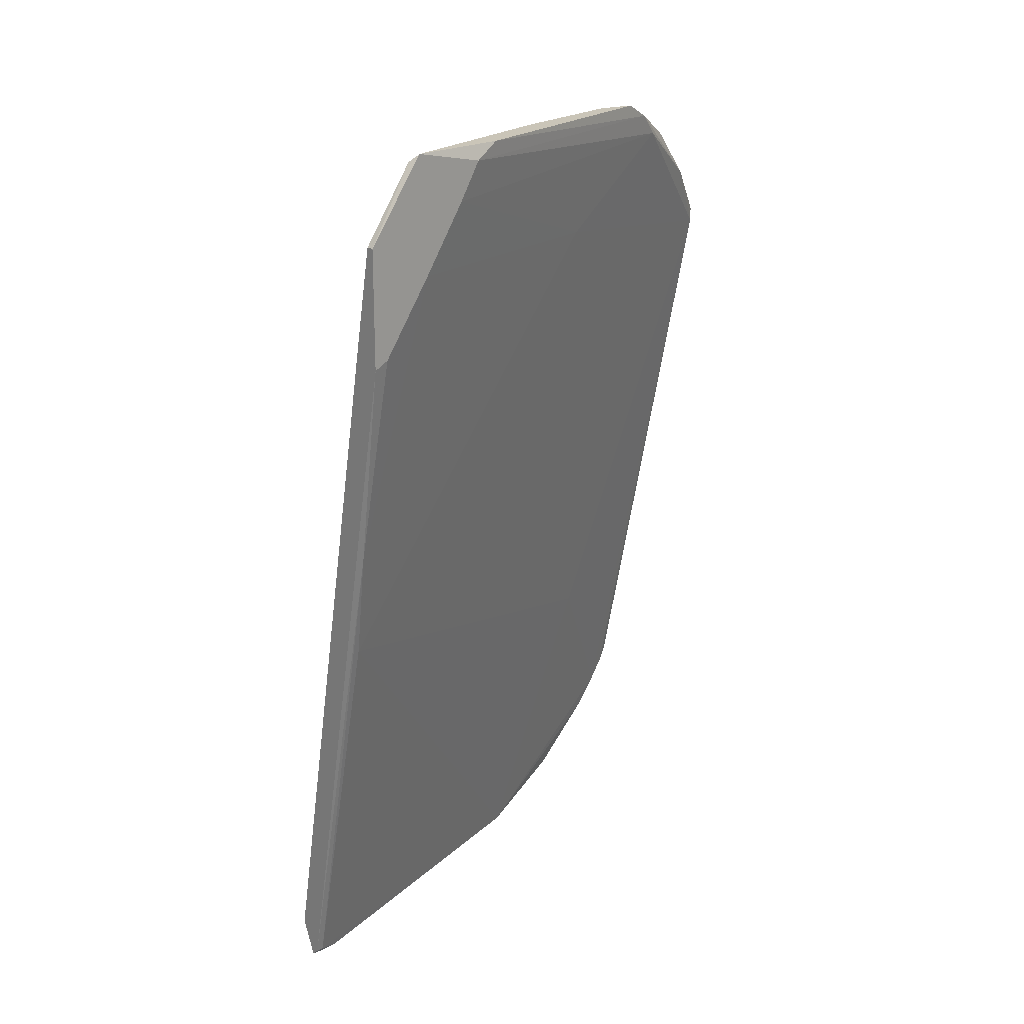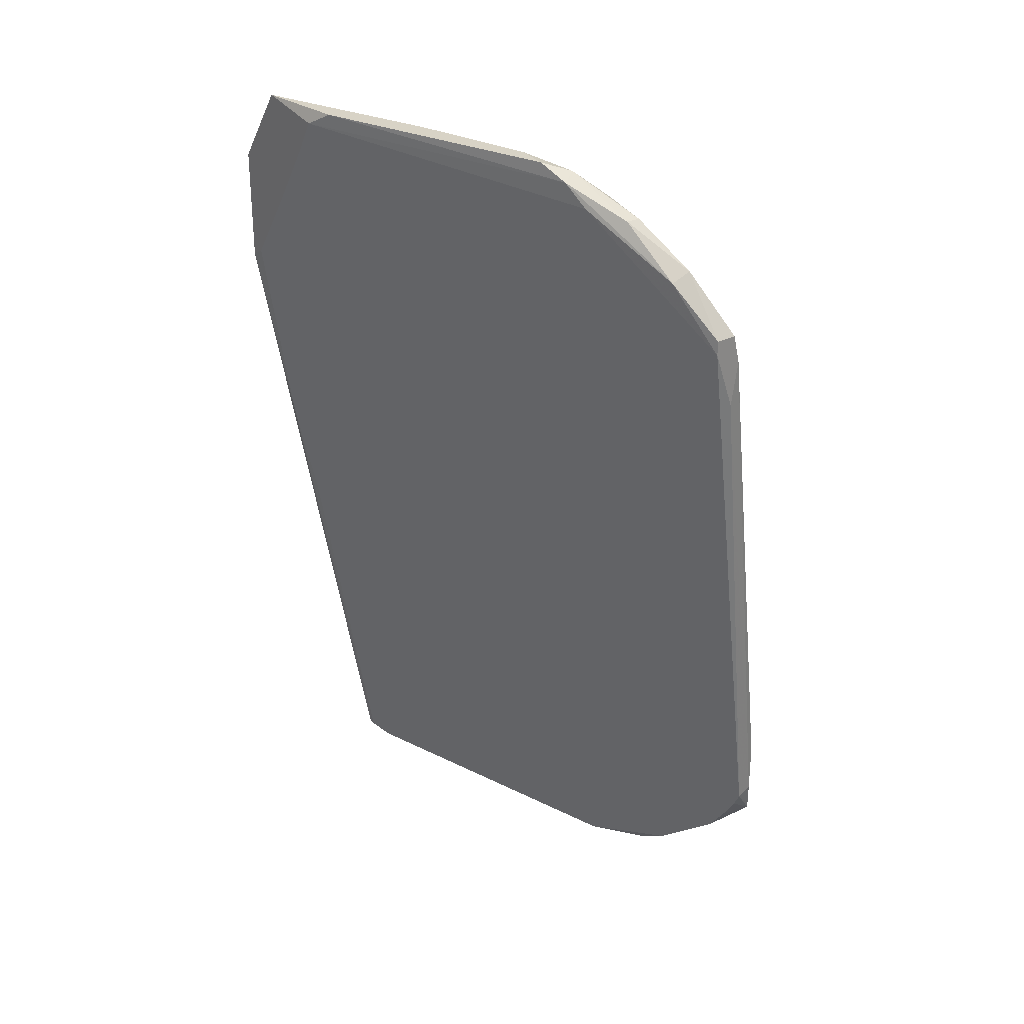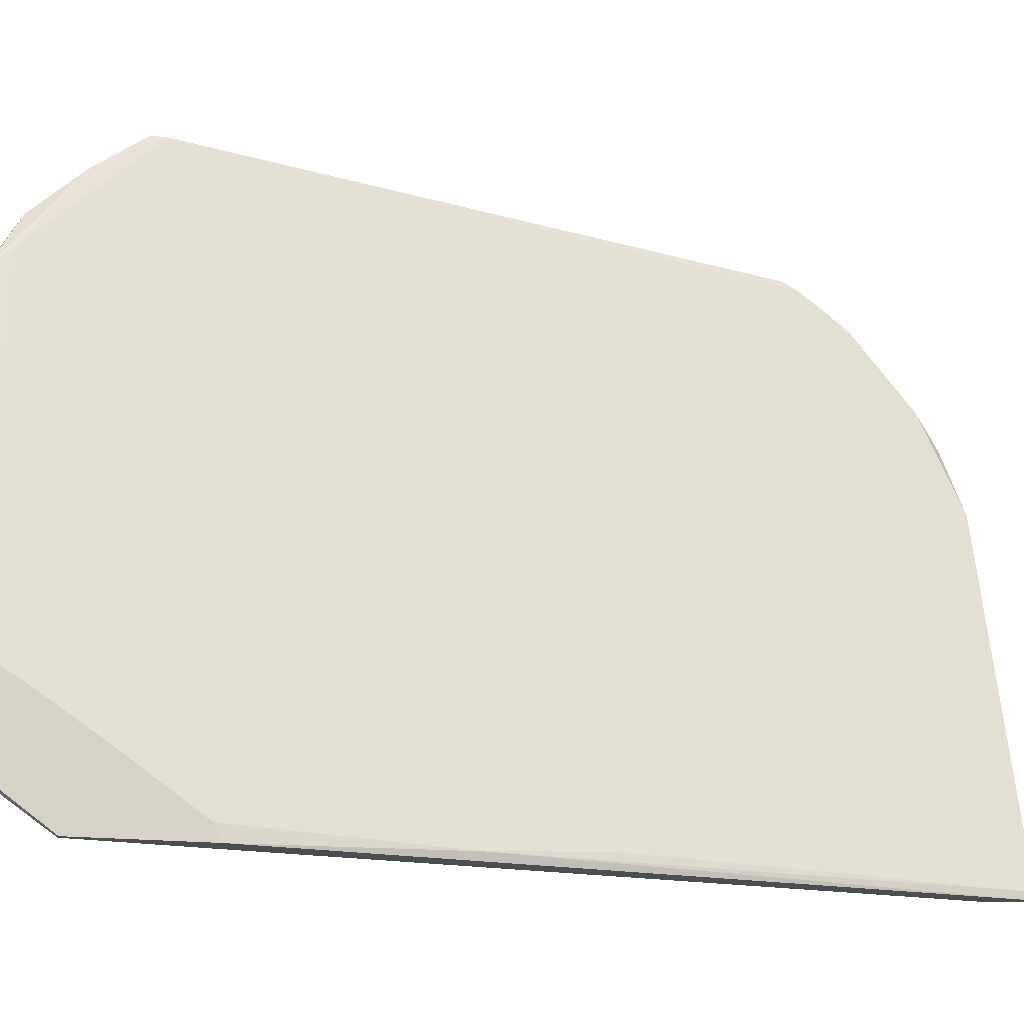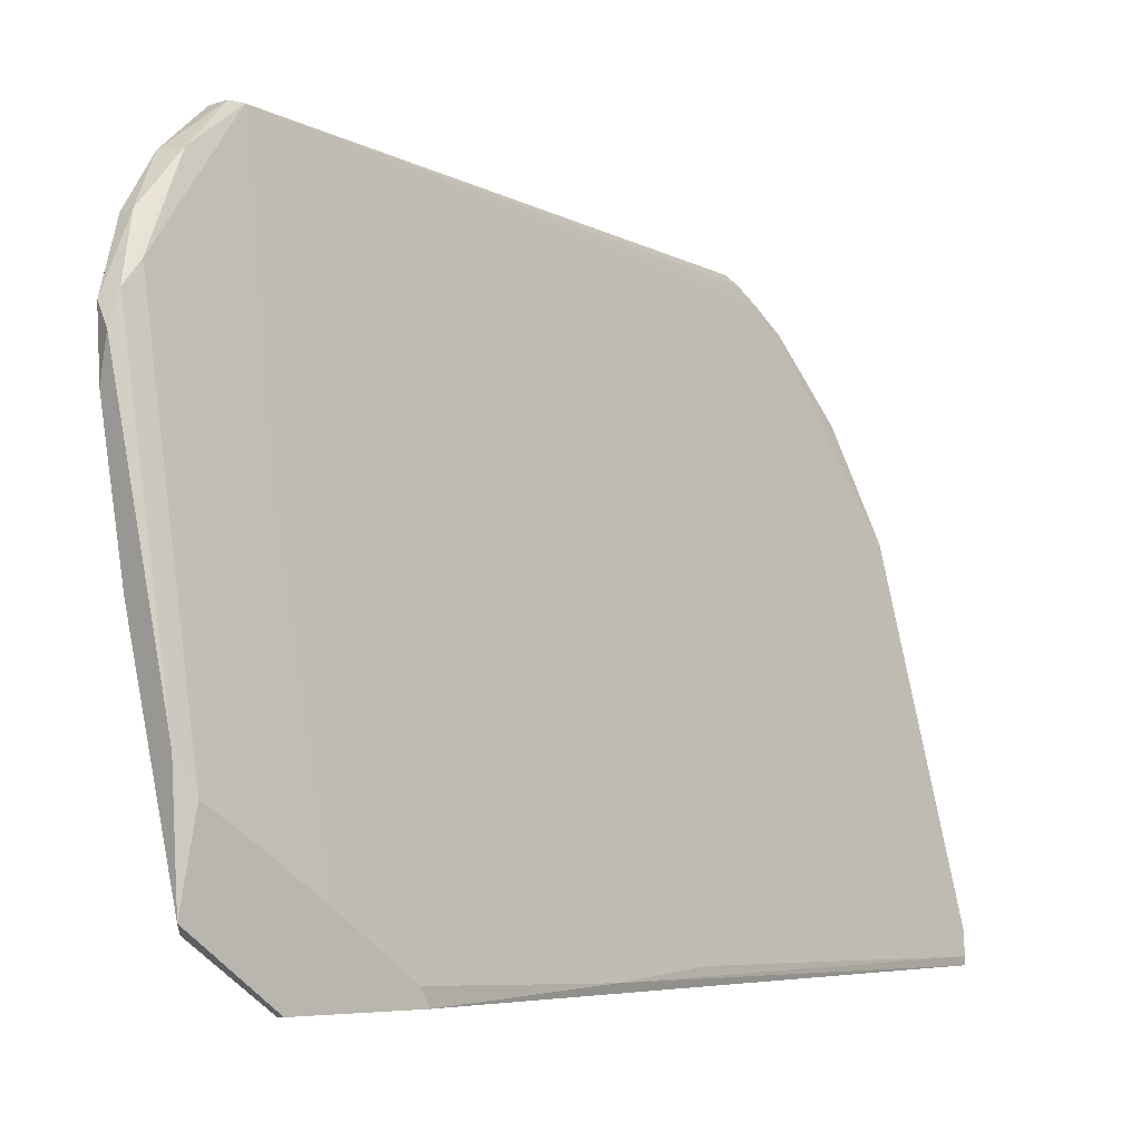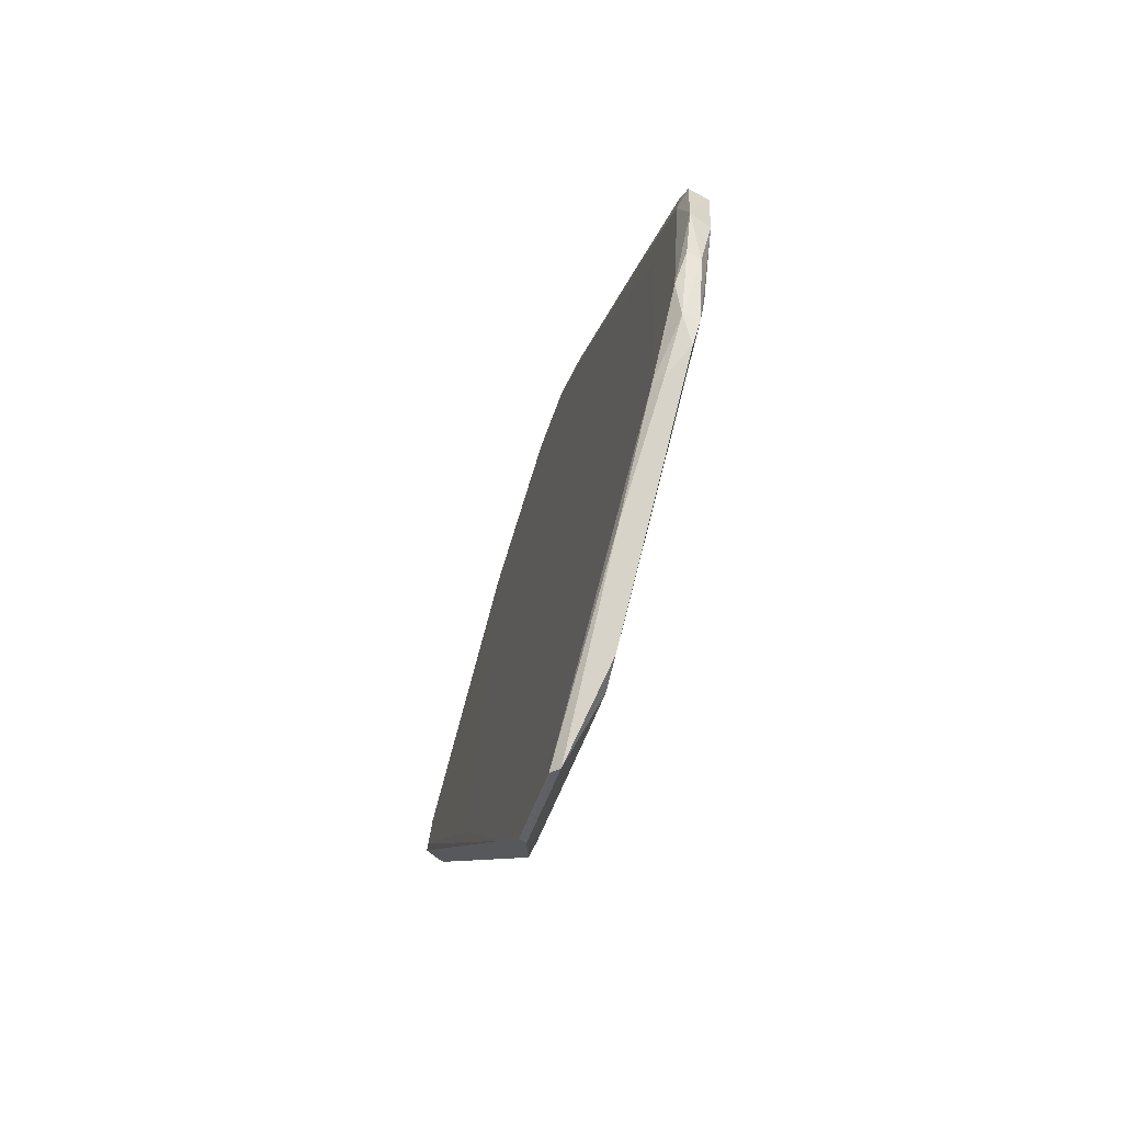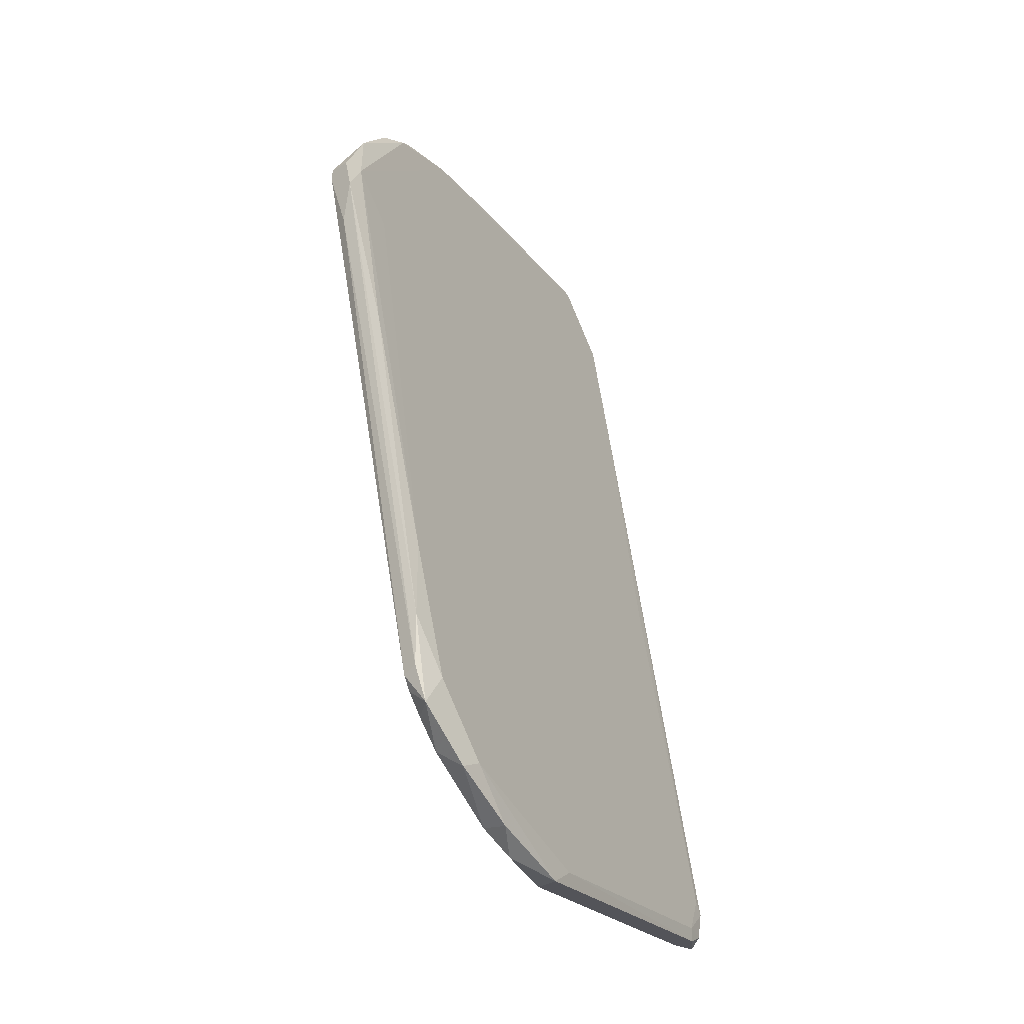
<metadata>
{"format":"obj","ext":"obj","renderer":"f3d","projection":"perspective","resolution":1024,"background":"white","views":[{"elev":20.3,"azim":-132.7,"up":"+Y"},{"elev":27.9,"azim":-37.9,"up":"+Y"},{"elev":-15.6,"azim":-106.1,"up":"+Z"},{"elev":-4.9,"azim":-133.6,"up":"+Z"},{"elev":76.2,"azim":-150.4,"up":"+Y"},{"elev":-23.8,"azim":43.1,"up":"+Y"}]}
</metadata>
<code>
v 0.02592 0.06278 0.06361
v 0.02487 0.06069 0.06884
v 0.02278 0.06593 0.05942
v 0.02173 0.06174 0.06361
v 0.02173 0.06593 0.05
v 0.02068 0.06699 0.05105
v 0.02068 0.06489 0.06046
v 0.02068 -0.003113 -0.002307
v 0.01964 0.06699 0.05628
v 0.01336 0.009436 -0.003352
v 0.01232 0.03871 -0.004407
v 0.009176 0.06593 0.00293
v 0.009176 0.06699 0.01862
v 0.009176 0.05547 -0.004407
v 0.008129 0.05023 0.005022
v 0.008129 0.06699 0.003976
v 0.008129 0.05547 -0.004407
v 0.008129 0.05966 0.0113
v 0.008129 0.06489 0.01444
v 0.008129 0.03871 -0.004407
v 0.008129 0.03977 -0.002307
v 0.02801 -0.06277 -0.000215
v 0.02801 -0.06277 -0.004398
v 0.02696 0.06069 0.06884
v 0.02696 -0.06171 -0.004398
v 0.02696 -0.06171 -0.003352
v 0.02696 0.05337 0.07616
v 0.03847 0.01779 0.0793
v 0.03638 -0.02195 0.06046
v 0.03219 -0.06066 0.00083
v 0.03219 -0.06277 0.00083
v 0.0186 0.04918 0.04372
v 0.0165 -0.006251 -0.002307
v 0.0165 0.06699 0.03222
v 0.03429 0.04186 0.08245
v 0.03429 -0.004168 0.04791
v 0.03324 0.03558 0.08245
v 0.03324 0.04604 0.08245
v 0.03324 0.04604 0.0793
v 0.03324 0.03873 0.07406
v 0.03115 -0.06171 -0.002307
v 0.04789 -0.03974 0.07407
v 0.04789 -0.04392 0.07721
v 0.04789 -0.05125 0.06988
v 0.04789 -0.0502 0.06674
v 0.0301 0.04394 0.08245
v 0.0301 0.05441 0.07616
v 0.0301 -0.05543 -0.003352
v 0.0301 0.04604 0.08245
v 0.0301 -0.05753 -0.004398
v 0.04684 -0.03137 0.07826
v 0.04684 -0.03869 0.07826
v 0.04684 -0.05753 0.06047
v 0.04475 -0.03974 0.07826
v 0.04475 -0.04183 0.07721
v 0.04475 -0.04916 0.07197
v 0.04475 -0.06277 0.04791
v 0.04475 -0.01987 0.07616
v 0.04475 -0.04498 0.07512
v 0.0437 -0.06068 0.04373
v 0.0437 -0.06068 0.05629
v 0.0437 -0.05753 0.06152
v 0.04266 -0.05649 0.04268
v 0.04056 -0.06277 0.04686
f 11 8 48
f 10 26 33
f 26 64 33
f 38 49 46
f 33 64 29
f 29 46 32
f 46 4 32
f 33 29 32
f 20 19 16
f 1 39 5
f 43 42 51
f 50 41 23
f 57 64 23
f 19 20 15
f 10 33 15
f 33 32 15
f 55 43 54
f 46 55 54
f 41 50 30
f 64 57 61
f 57 53 61
f 16 19 13
f 9 16 13
f 51 42 58
f 38 46 35
f 39 38 35
f 49 38 47
f 38 39 47
f 39 1 47
f 42 43 45
f 57 60 45
f 53 57 45
f 58 42 45
f 60 57 31
f 23 41 31
f 57 23 31
f 41 30 31
f 30 60 31
f 12 16 34
f 16 9 34
f 5 12 34
f 12 14 17
f 14 20 17
f 16 12 17
f 20 16 17
f 46 54 37
f 35 46 37
f 43 56 44
f 45 43 44
f 53 45 44
f 26 10 25
f 10 20 25
f 23 26 25
f 20 23 25
f 43 51 52
f 54 43 52
f 51 35 52
f 37 54 52
f 35 37 52
f 60 30 63
f 45 60 63
f 58 45 63
f 36 58 63
f 46 49 27
f 4 46 27
f 49 47 27
f 47 2 27
f 56 64 62
f 64 61 62
f 61 53 62
f 44 56 62
f 53 44 62
f 1 5 3
f 20 10 21
f 10 15 21
f 15 20 21
f 4 19 18
f 32 4 18
f 19 15 18
f 15 32 18
f 5 39 40
f 39 58 40
f 58 36 40
f 40 36 11
f 14 12 11
f 20 14 11
f 12 5 11
f 50 23 11
f 23 20 11
f 63 8 11
f 36 63 11
f 5 40 11
f 64 56 59
f 43 55 59
f 56 43 59
f 55 46 59
f 29 64 59
f 46 29 59
f 58 39 28
f 51 58 28
f 35 51 28
f 39 35 28
f 34 9 6
f 5 34 6
f 9 3 6
f 3 5 6
f 64 26 22
f 26 23 22
f 23 64 22
f 19 4 7
f 13 19 7
f 9 13 7
f 4 27 7
f 27 2 7
f 3 9 7
f 2 3 7
f 47 1 24
f 2 47 24
f 1 3 24
f 3 2 24
f 30 50 48
f 63 30 48
f 8 63 48
f 50 11 48

</code>
